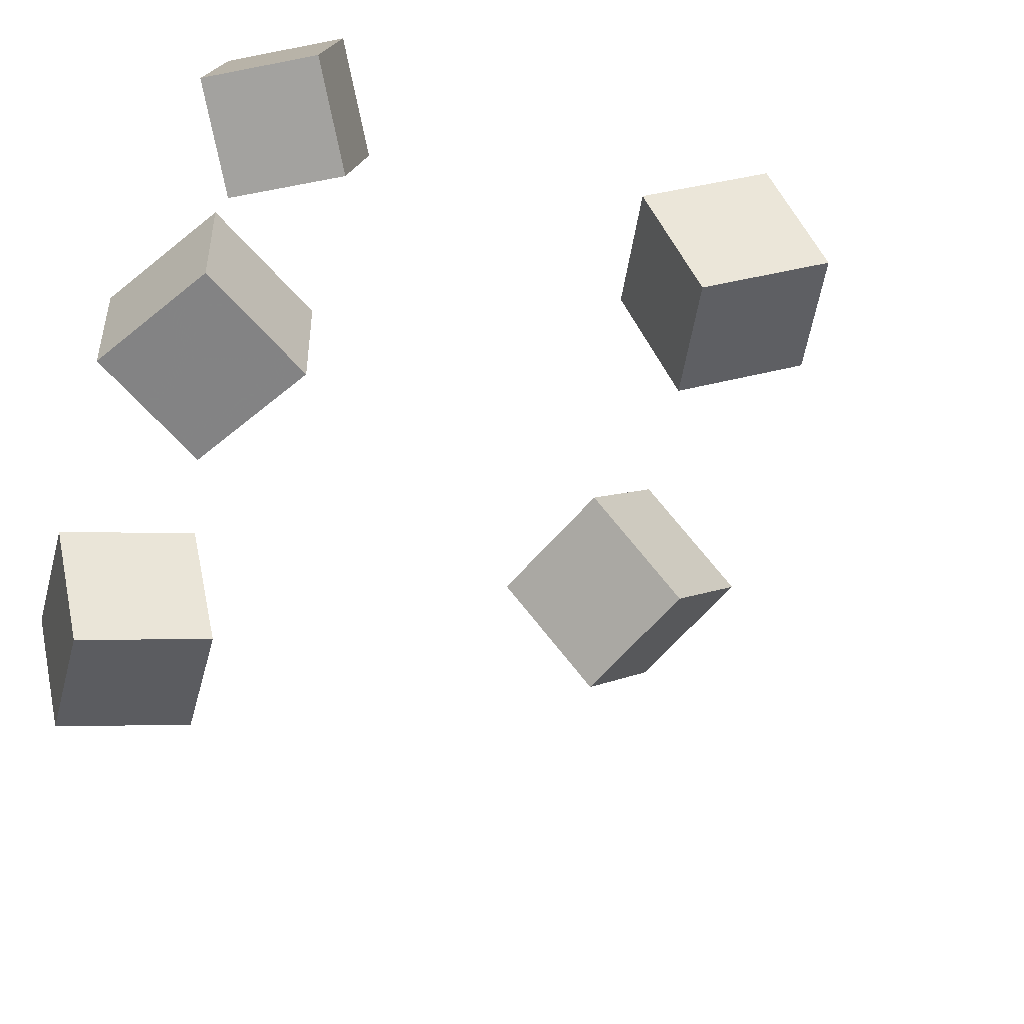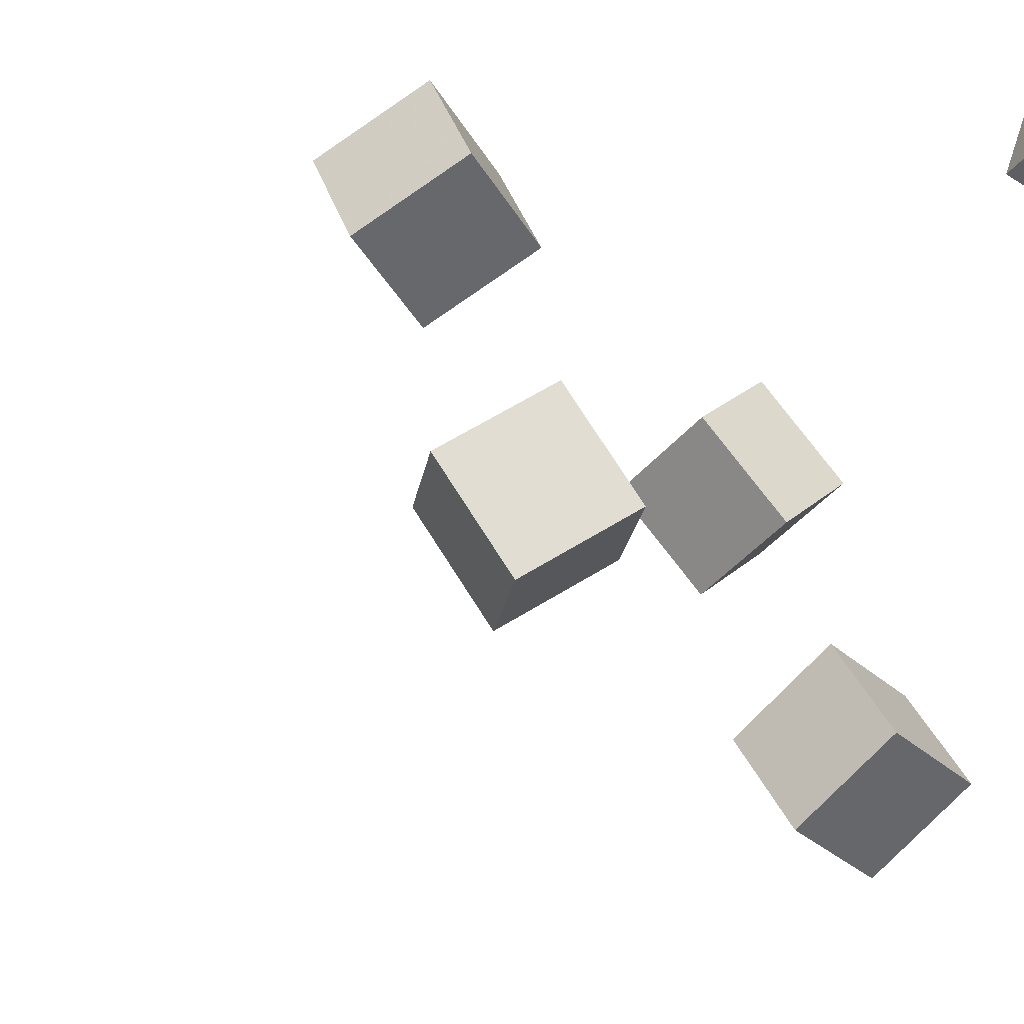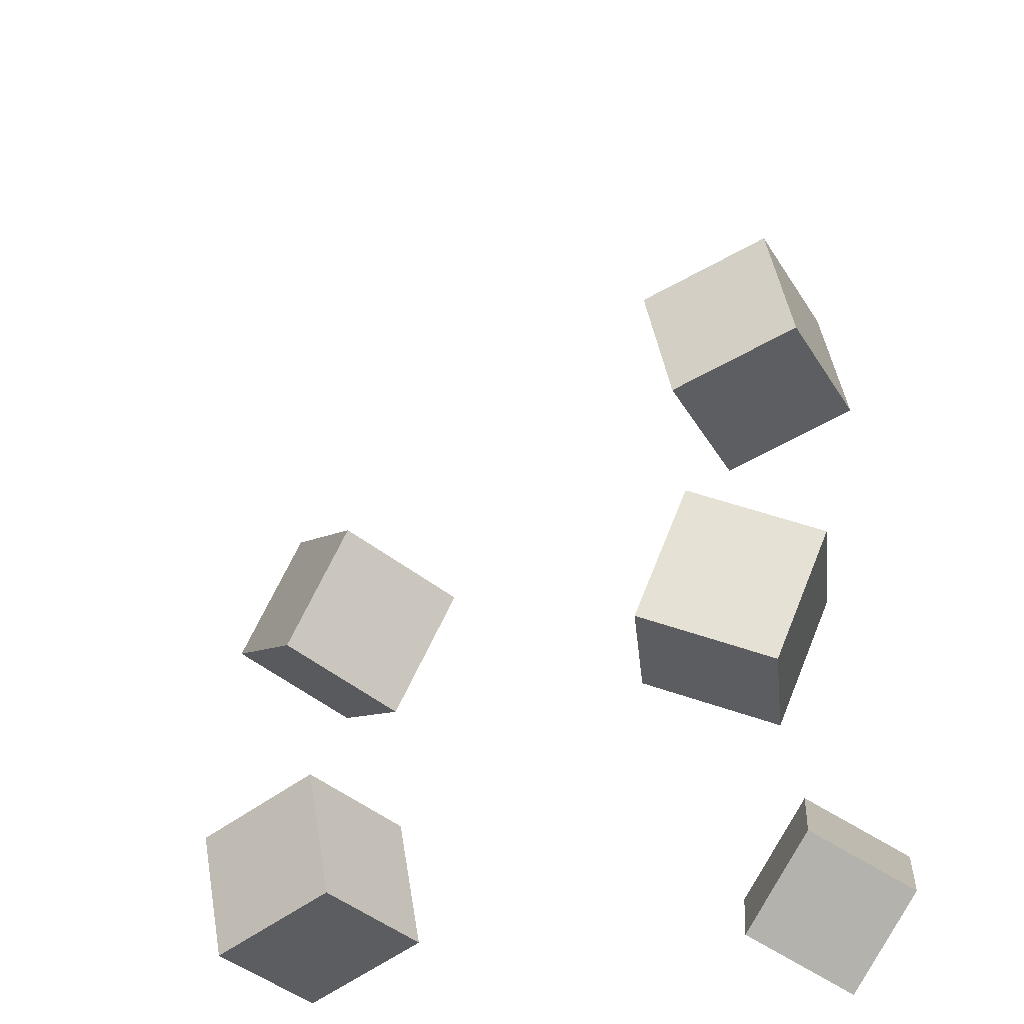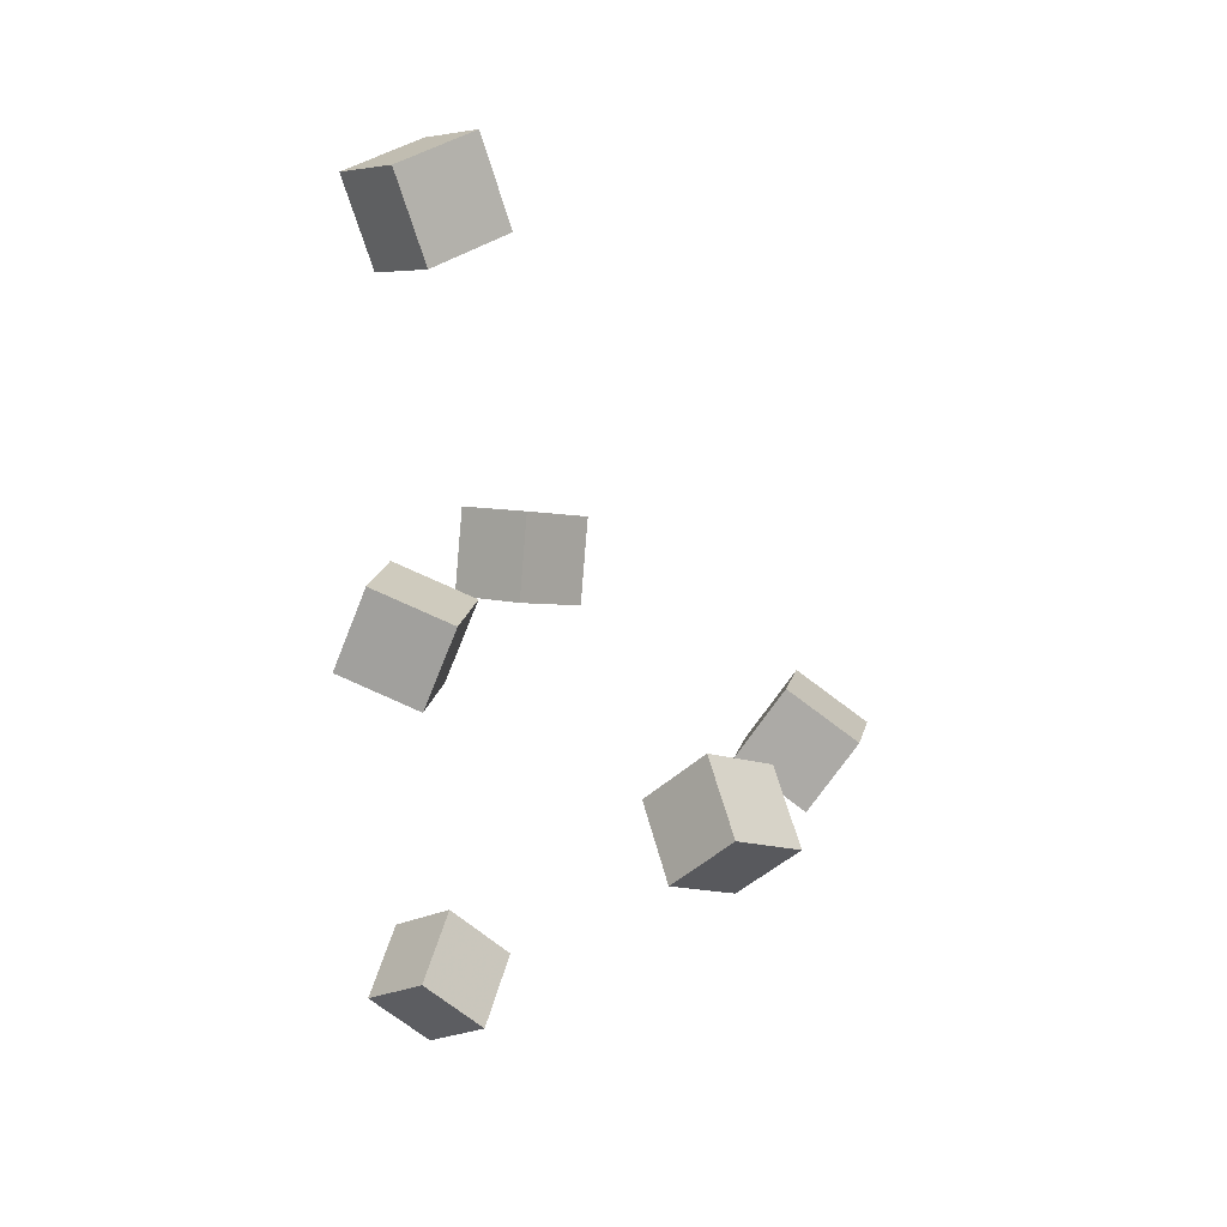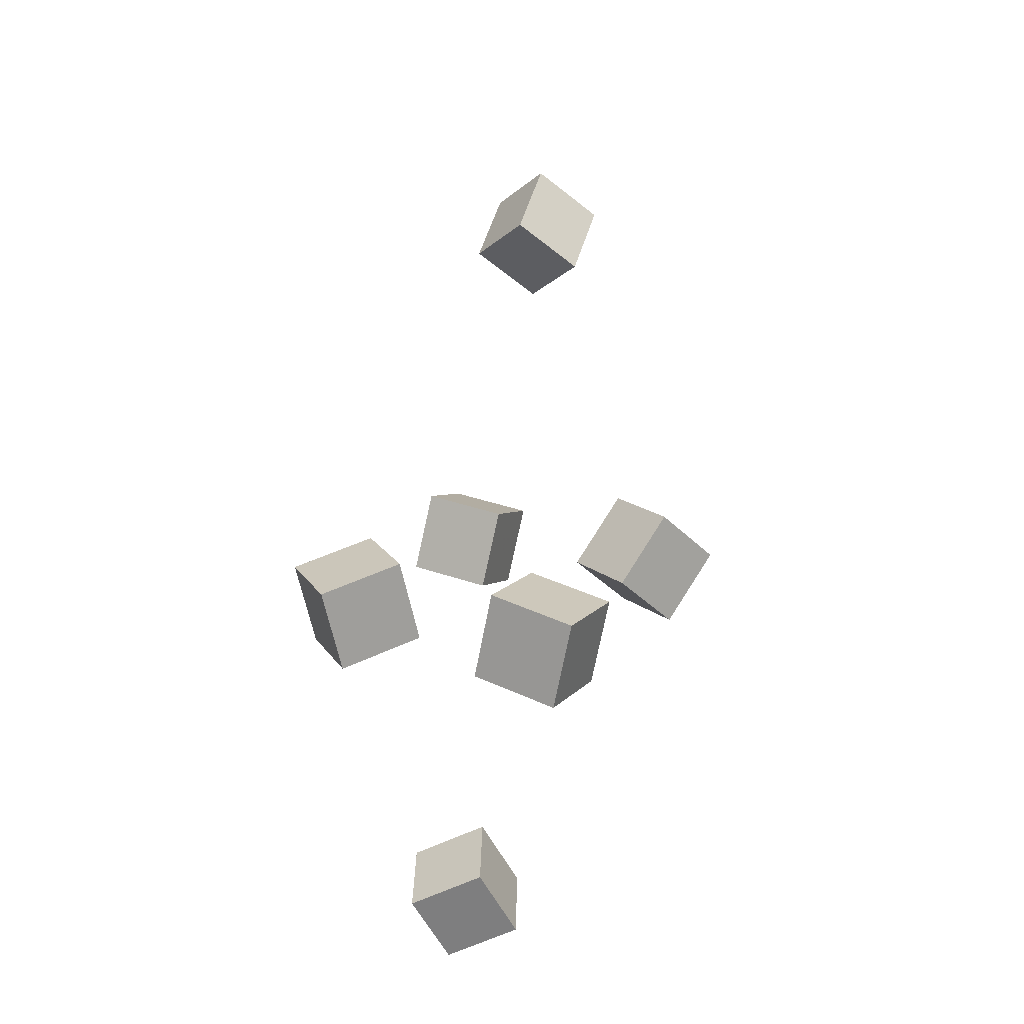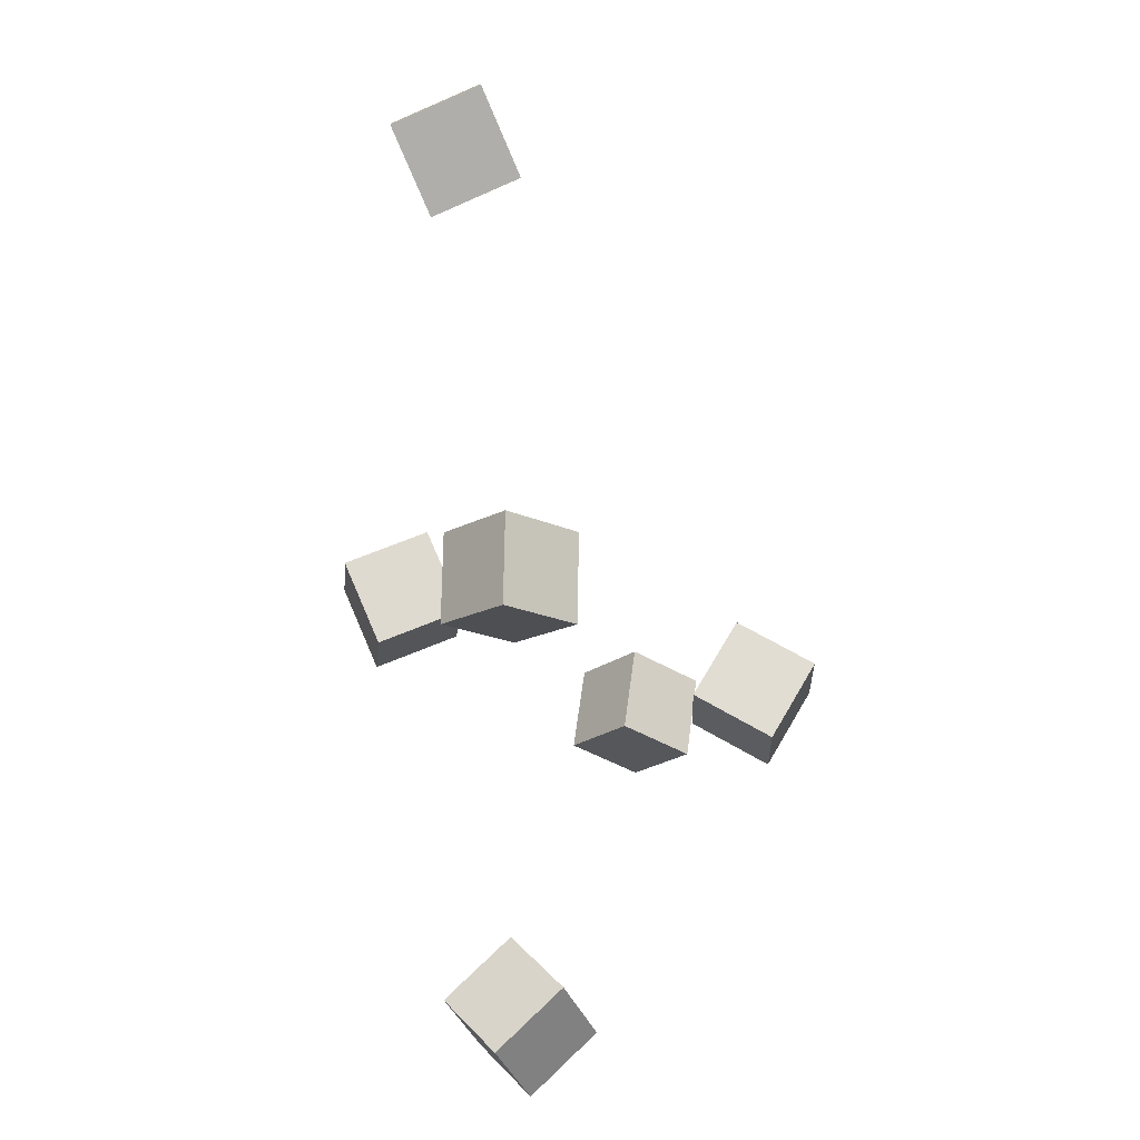
<metadata>
{"format":"obj","ext":"obj","renderer":"f3d","projection":"perspective","resolution":1024,"background":"white","views":[{"elev":26.8,"azim":137.4,"up":"+Z"},{"elev":-41.3,"azim":-79.4,"up":"+Z"},{"elev":-62.8,"azim":-168.8,"up":"+Z"},{"elev":35.5,"azim":16.5,"up":"+Y"},{"elev":-16.6,"azim":111.6,"up":"+Y"},{"elev":9.2,"azim":-37.6,"up":"+Y"}]}
</metadata>
<code>
v -0.1173 -0.2291 0.02908
v -0.08404 -0.2671 0.01697
v -0.1172 -0.2448 0.07853
v -0.08397 -0.2828 0.06642
v -0.07746 -0.1975 0.03908
v -0.04423 -0.2355 0.02697
v -0.07739 -0.2132 0.08853
v -0.04416 -0.2512 0.07642
f 1.0 7.0 5.0
f 1.0 3.0 7.0
f 1.0 4.0 3.0
f 1.0 2.0 4.0
f 3.0 8.0 7.0
f 3.0 4.0 8.0
f 5.0 7.0 8.0
f 5.0 8.0 6.0
f 1.0 5.0 6.0
f 1.0 6.0 2.0
f 2.0 6.0 8.0
f 2.0 8.0 4.0
v -0.07784 -0.06285 -0.09861
v -0.1021 -0.03838 -0.05811
v -0.08204 -0.01868 -0.1278
v -0.1063 0.005791 -0.08731
v -0.03098 -0.04642 -0.0805
v -0.05522 -0.02195 -0.03999
v -0.03518 -0.002248 -0.1097
v -0.05942 0.02223 -0.0692
f 9.0 15.0 13.0
f 9.0 11.0 15.0
f 9.0 12.0 11.0
f 9.0 10.0 12.0
f 11.0 16.0 15.0
f 11.0 12.0 16.0
f 13.0 15.0 16.0
f 13.0 16.0 14.0
f 9.0 13.0 14.0
f 9.0 14.0 10.0
f 10.0 14.0 16.0
f 10.0 16.0 12.0
v -0.1234 -0.01057 0.03853
v -0.1171 0.00659 0.08807
v -0.1083 0.03653 0.02032
v -0.102 0.05369 0.06986
v -0.0731 -0.02692 0.03786
v -0.06685 -0.00976 0.0874
v -0.05802 0.02018 0.01965
v -0.05177 0.03734 0.06919
f 17.0 23.0 21.0
f 17.0 19.0 23.0
f 17.0 20.0 19.0
f 17.0 18.0 20.0
f 19.0 24.0 23.0
f 19.0 20.0 24.0
f 21.0 23.0 24.0
f 21.0 24.0 22.0
f 17.0 21.0 22.0
f 17.0 22.0 18.0
f 18.0 22.0 24.0
f 18.0 24.0 20.0
v 0.07481 -0.09793 0.0196
v 0.04563 -0.06996 0.05413
v 0.1101 -0.05877 0.01774
v 0.08096 -0.0308 0.05228
v 0.1013 -0.1199 0.05976
v 0.0721 -0.09194 0.0943
v 0.1366 -0.08075 0.05791
v 0.1074 -0.05278 0.09245
f 25.0 31.0 29.0
f 25.0 27.0 31.0
f 25.0 28.0 27.0
f 25.0 26.0 28.0
f 27.0 32.0 31.0
f 27.0 28.0 32.0
f 29.0 31.0 32.0
f 29.0 32.0 30.0
f 25.0 29.0 30.0
f 25.0 30.0 26.0
f 26.0 30.0 32.0
f 26.0 32.0 28.0
v -0.09984 0.2602 -0.04075
v -0.1289 0.2569 0.003559
v -0.05978 0.2814 -0.01291
v -0.08882 0.2781 0.0314
v -0.08041 0.2115 -0.03166
v -0.1094 0.2082 0.01265
v -0.04035 0.2327 -0.003824
v -0.06939 0.2293 0.04049
f 33.0 39.0 37.0
f 33.0 35.0 39.0
f 33.0 36.0 35.0
f 33.0 34.0 36.0
f 35.0 40.0 39.0
f 35.0 36.0 40.0
f 37.0 39.0 40.0
f 37.0 40.0 38.0
f 33.0 37.0 38.0
f 33.0 38.0 34.0
f 34.0 38.0 40.0
f 34.0 40.0 36.0
v 0.07004 -0.1333 -0.09298
v 0.07375 -0.1115 -0.04466
v 0.09509 -0.09143 -0.1138
v 0.0988 -0.06966 -0.06543
v 0.1166 -0.1575 -0.08564
v 0.1203 -0.1357 -0.03731
v 0.1417 -0.1157 -0.1064
v 0.1454 -0.0939 -0.05808
f 41.0 47.0 45.0
f 41.0 43.0 47.0
f 41.0 44.0 43.0
f 41.0 42.0 44.0
f 43.0 48.0 47.0
f 43.0 44.0 48.0
f 45.0 47.0 48.0
f 45.0 48.0 46.0
f 41.0 45.0 46.0
f 41.0 46.0 42.0
f 42.0 46.0 48.0
f 42.0 48.0 44.0

</code>
